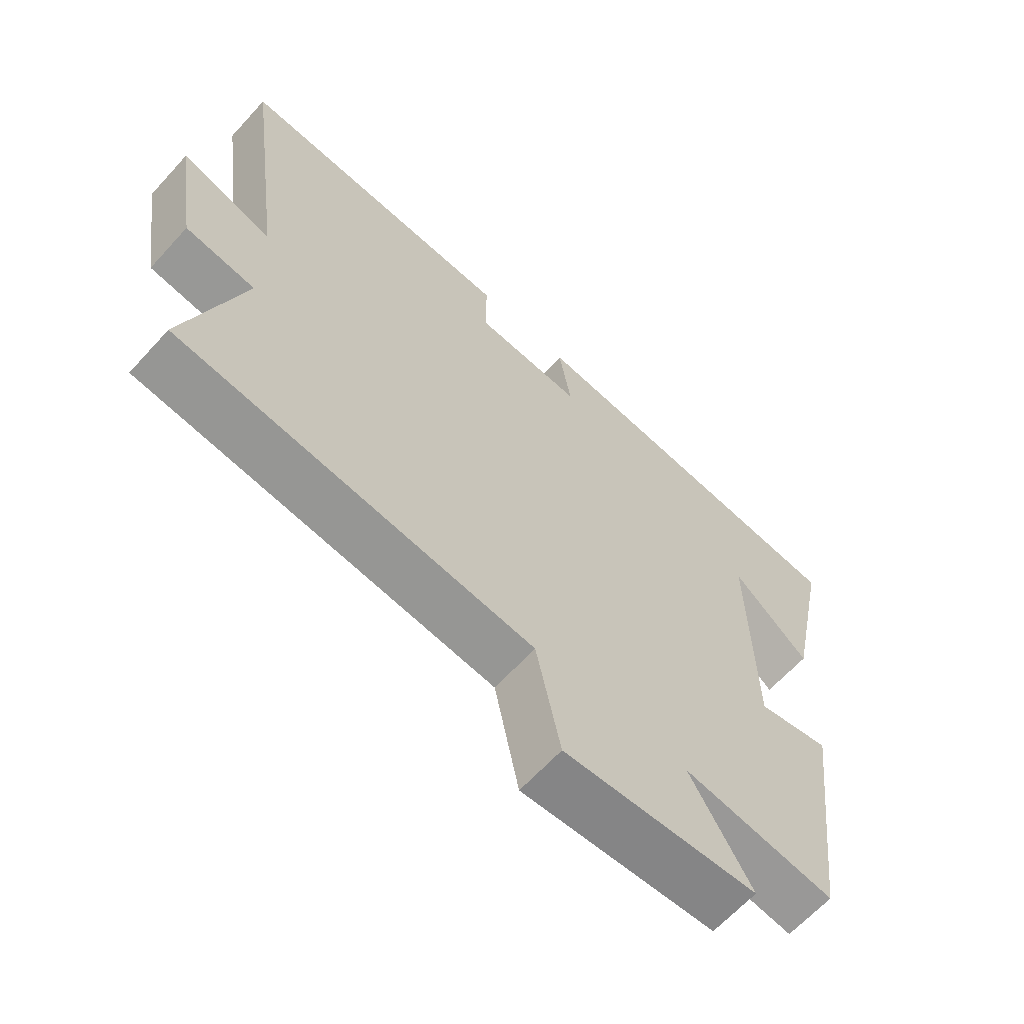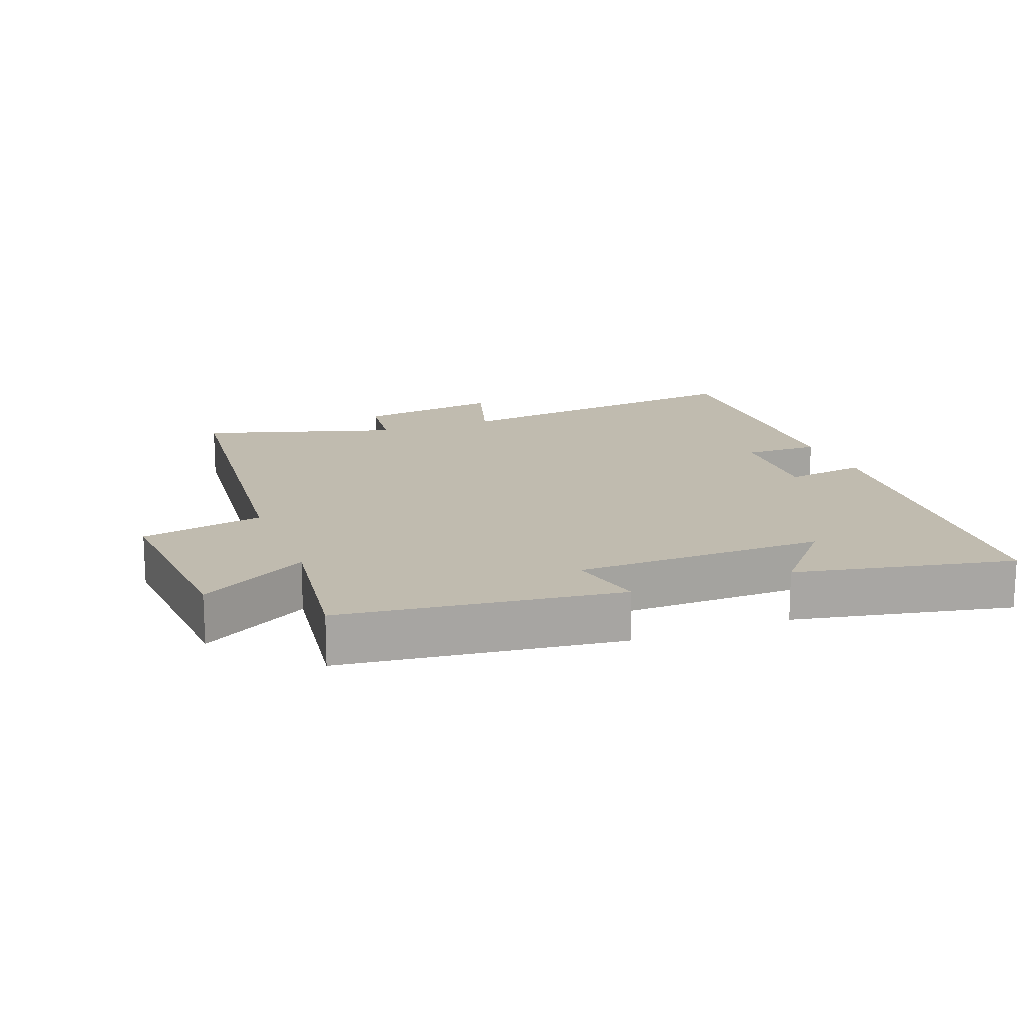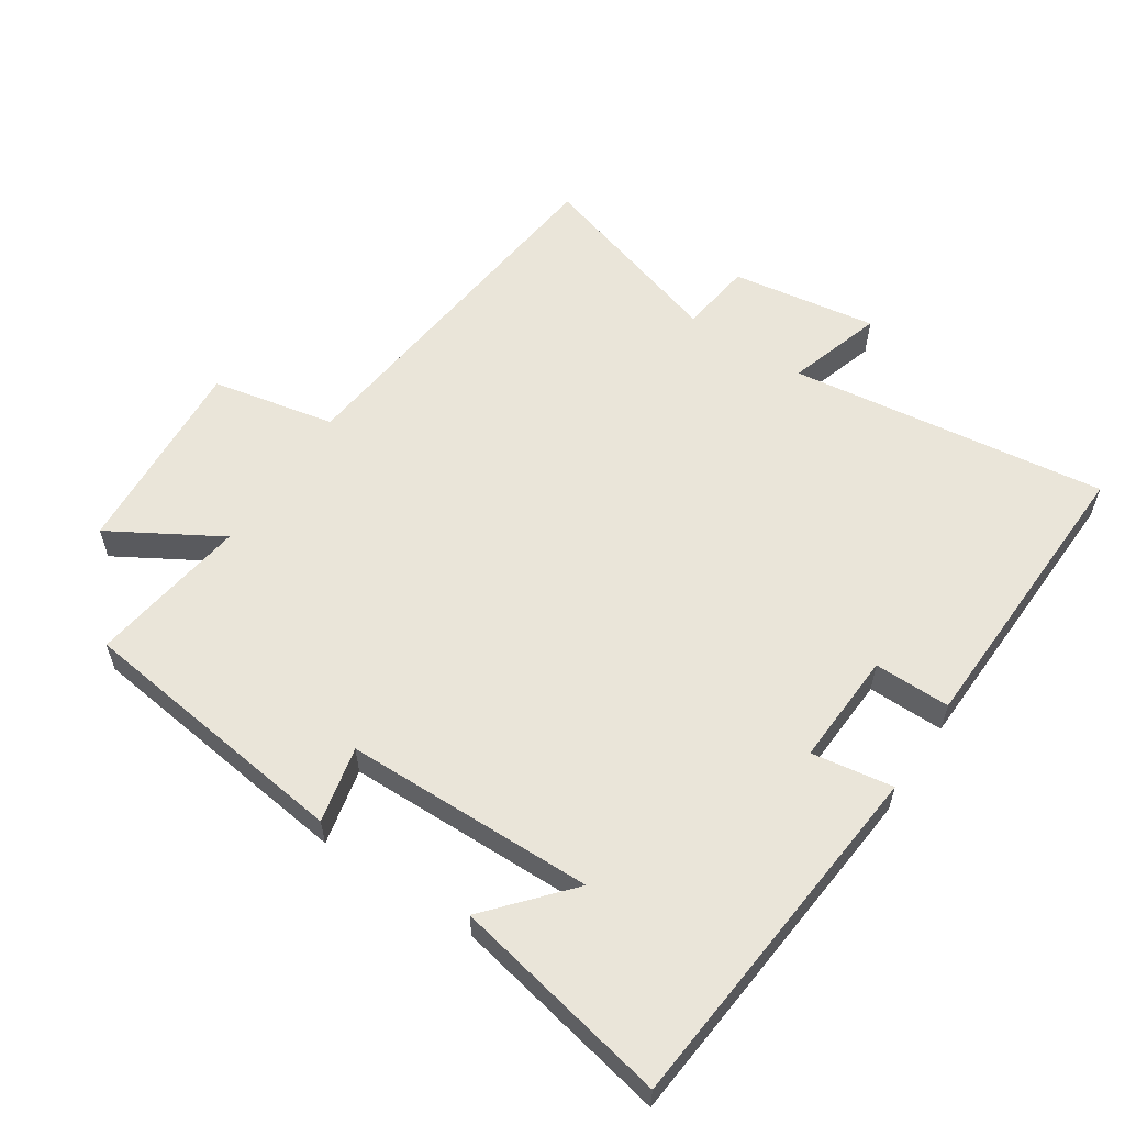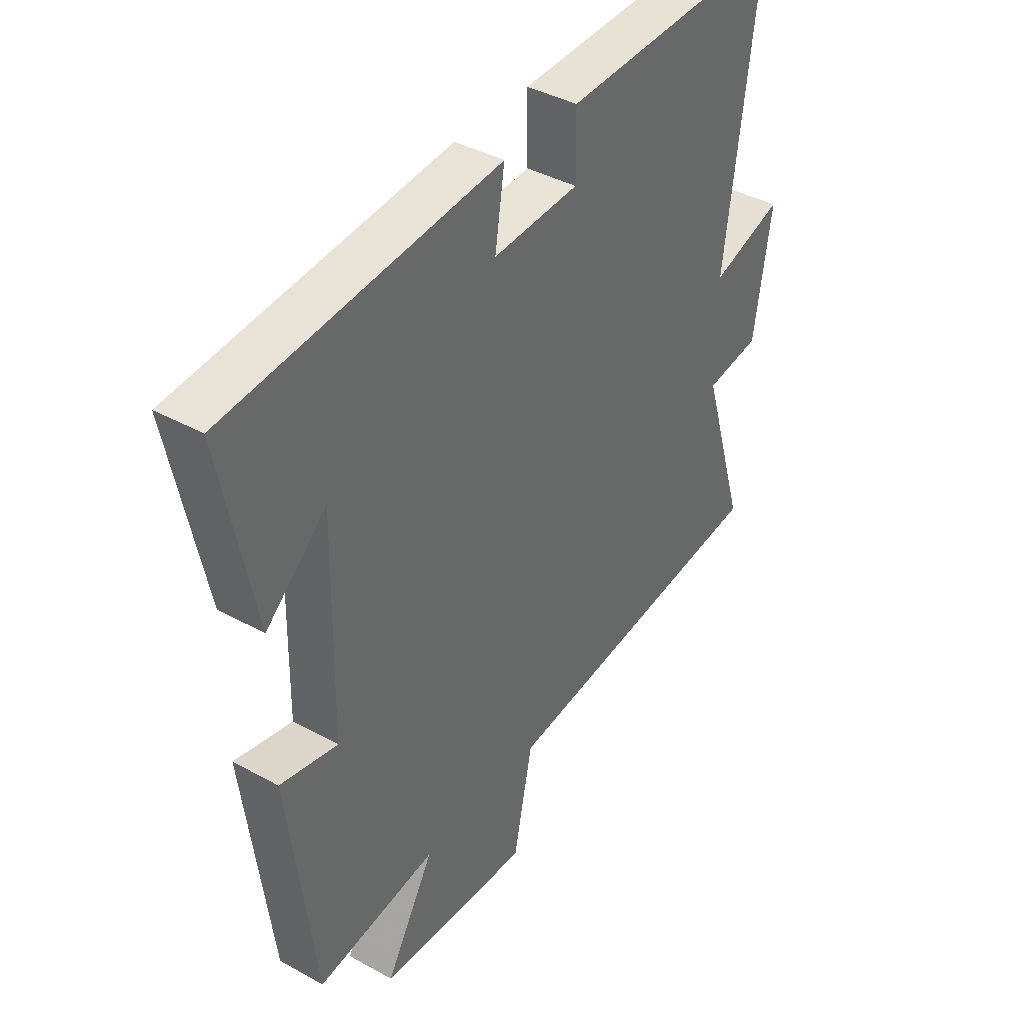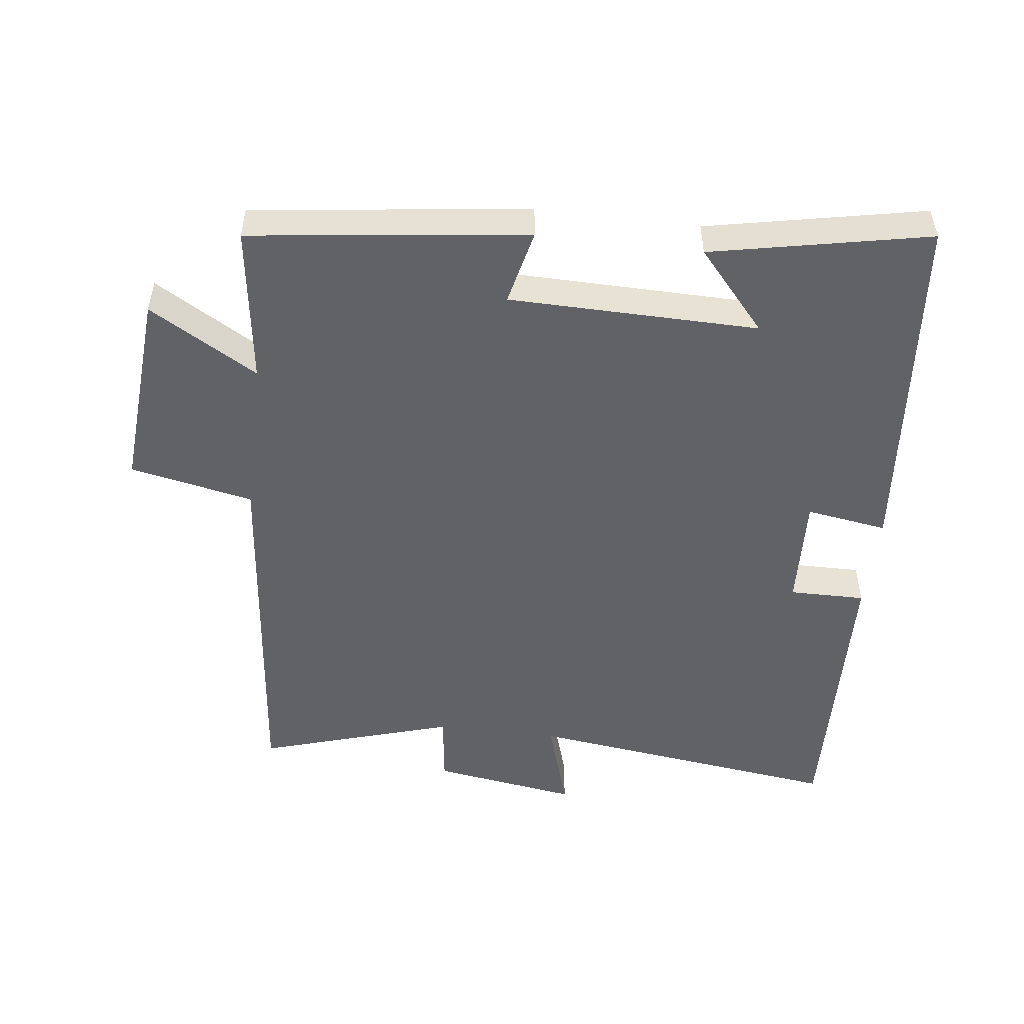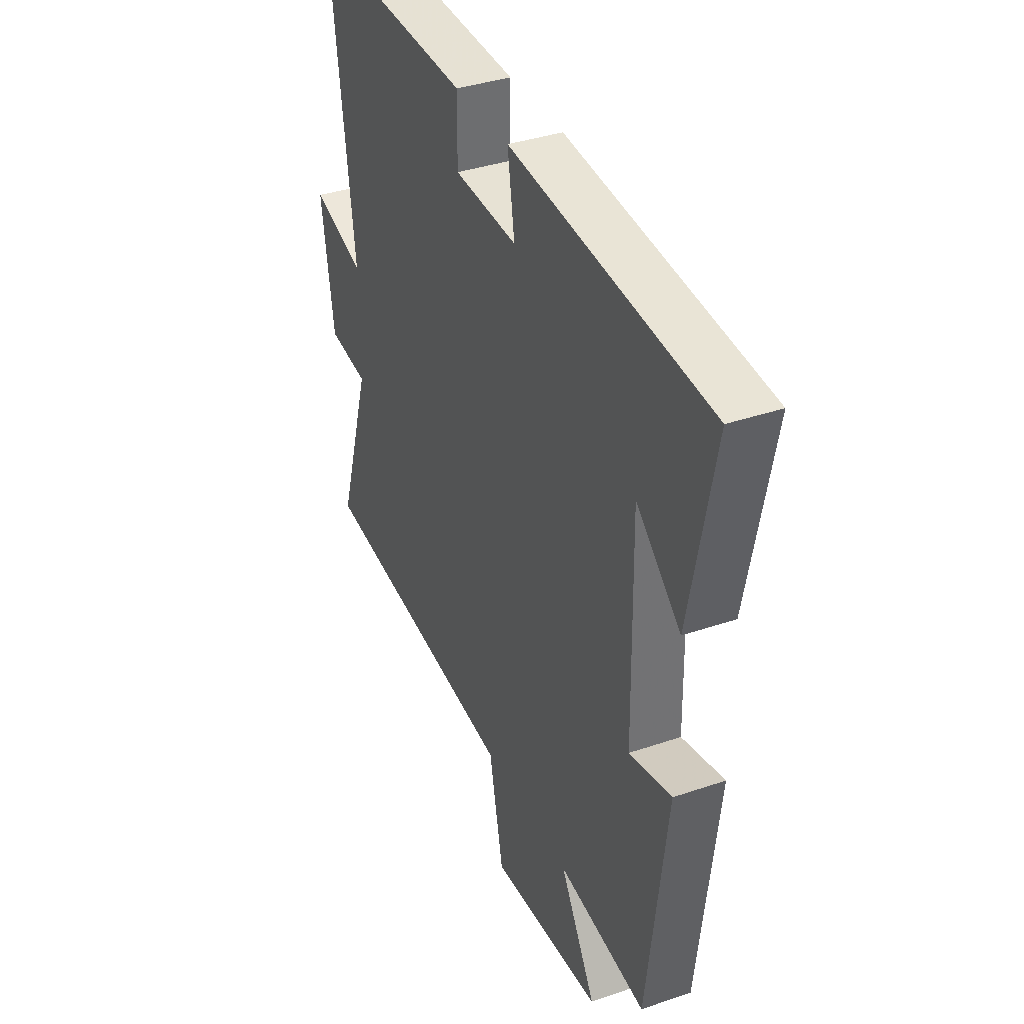
<metadata>
{"format":"obj","ext":"obj","renderer":"f3d","projection":"perspective","resolution":1024,"background":"white","views":[{"elev":-64.4,"azim":137.7,"up":"+Z"},{"elev":16.0,"azim":-110.9,"up":"+Y"},{"elev":58.3,"azim":-56.4,"up":"+Y"},{"elev":39.9,"azim":-55.6,"up":"+Z"},{"elev":-50.7,"azim":-96.9,"up":"+Y"},{"elev":37.0,"azim":-113.9,"up":"+Z"}]}
</metadata>
<code>
v -0.448 0.07 -0.533
v -0.5 0.07 -0.118
v -0.386 0.07 -0.144
v -0.38 0.07 0.23
v -0.5 0.07 0.126
v -0.566 0.07 0.452
v -0.028 0.07 0.5
v -0.047 0.07 0.378
v 0.123 0.07 0.386
v 0.122 0.07 0.5
v 0.563 0.07 0.514
v 0.5 0.07 0.038
v 0.643 0.07 0.082
v 0.609 0.07 -0.136
v 0.5 0.07 -0.15
v 0.589 0.07 -0.442
v 0.034 0.07 -0.5
v -0.004 0.07 -0.685
v -0.306 0.07 -0.663
v -0.21 0.07 -0.5
v -0.448 0 -0.533
v -0.5 0 -0.118
v -0.386 0 -0.144
v -0.38 0 0.23
v -0.5 0 0.126
v -0.566 0 0.452
v -0.028 0 0.5
v -0.047 0 0.378
v 0.123 0 0.386
v 0.122 0 0.5
v 0.563 0 0.514
v 0.5 0 0.038
v 0.643 0 0.082
v 0.609 0 -0.136
v 0.5 0 -0.15
v 0.589 0 -0.442
v 0.034 0 -0.5
v -0.004 0 -0.685
v -0.306 0 -0.663
v -0.21 0 -0.5
f 17 18 19 20
f 15 16 17 20
f 15 20 1
f 12 13 14 15
f 12 15 1
f 9 10 11 12
f 8 9 12 1
f 4 5 6
f 4 6 7 8
f 1 2 3
f 8 1 3
f 3 4 8
f 40 39 38 37
f 40 37 36 35
f 21 40 35
f 35 34 33 32
f 21 35 32
f 32 31 30 29
f 21 32 29 28
f 26 25 24
f 28 27 26 24
f 23 22 21
f 23 21 28
f 28 24 23
f 1 21 22 2
f 2 22 23 3
f 3 23 24 4
f 4 24 25 5
f 5 25 26 6
f 6 26 27 7
f 7 27 28 8
f 8 28 29 9
f 9 29 30 10
f 10 30 31 11
f 11 31 32 12
f 12 32 33 13
f 13 33 34 14
f 14 34 35 15
f 15 35 36 16
f 16 36 37 17
f 17 37 38 18
f 18 38 39 19
f 19 39 40 20
f 20 40 21 1

</code>
